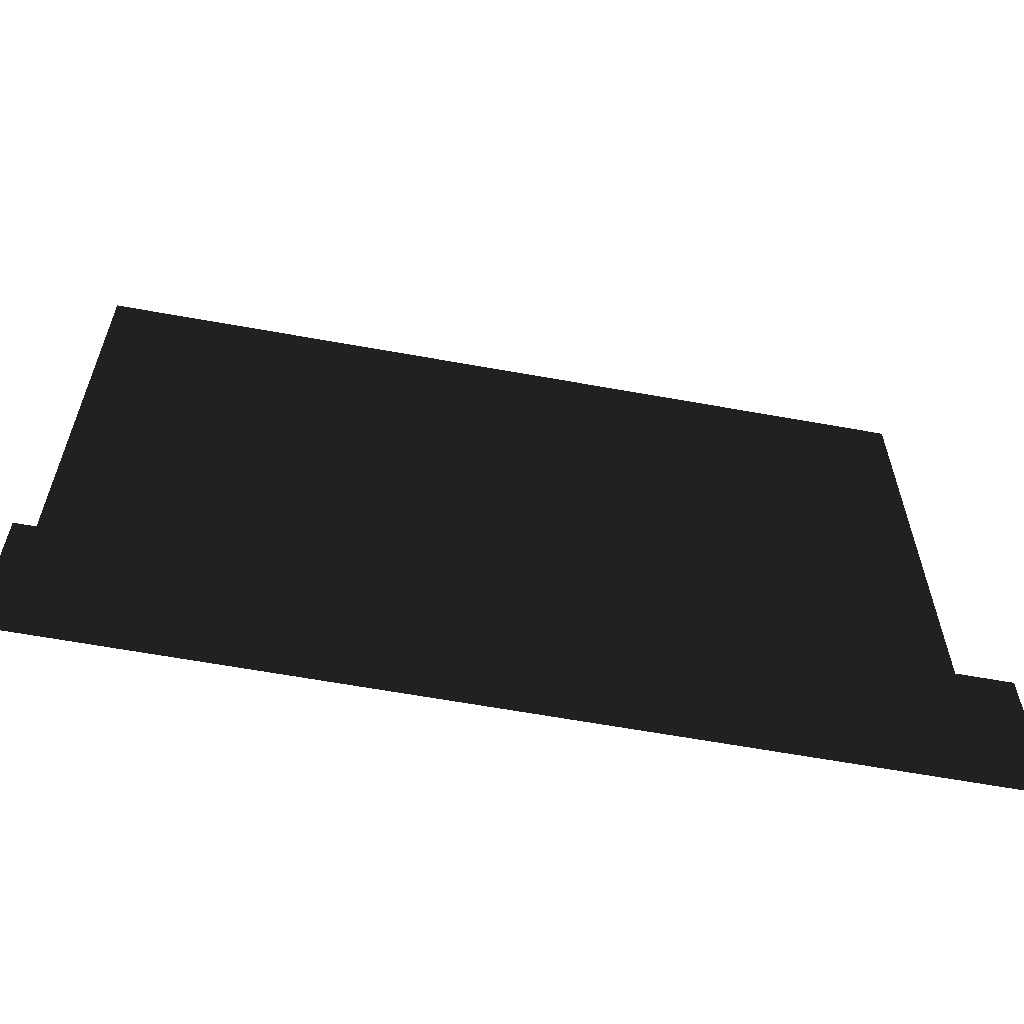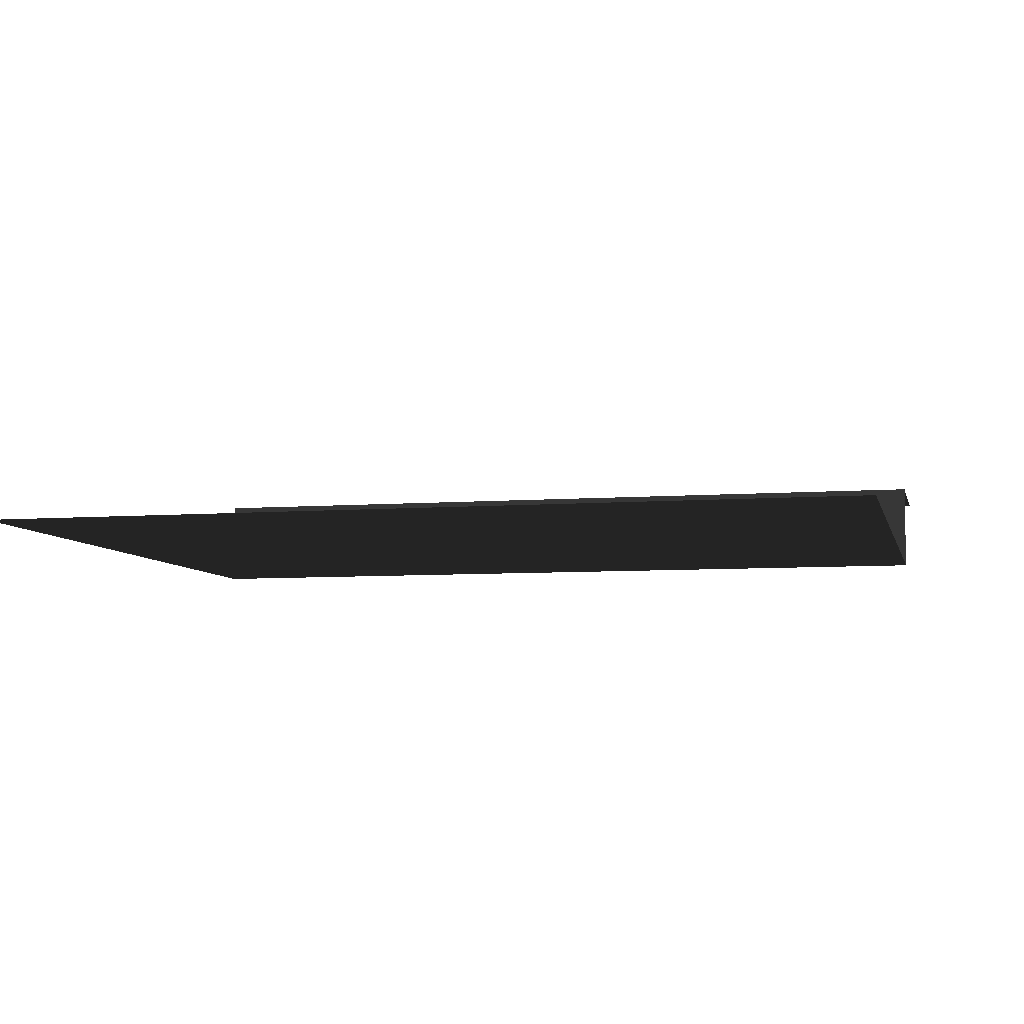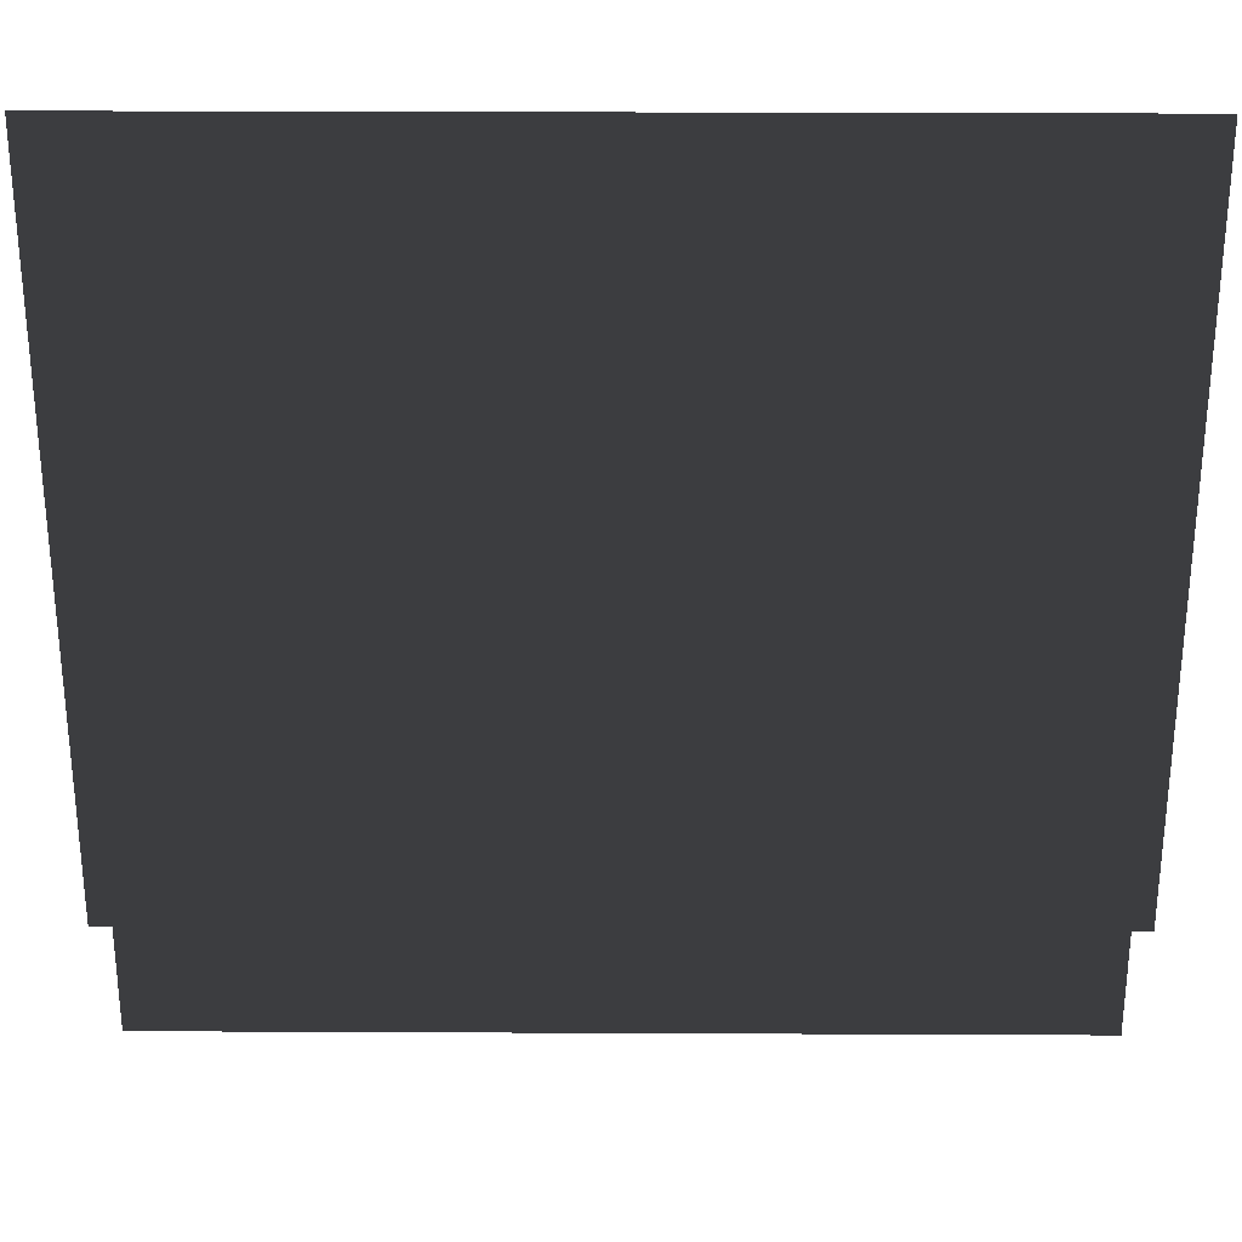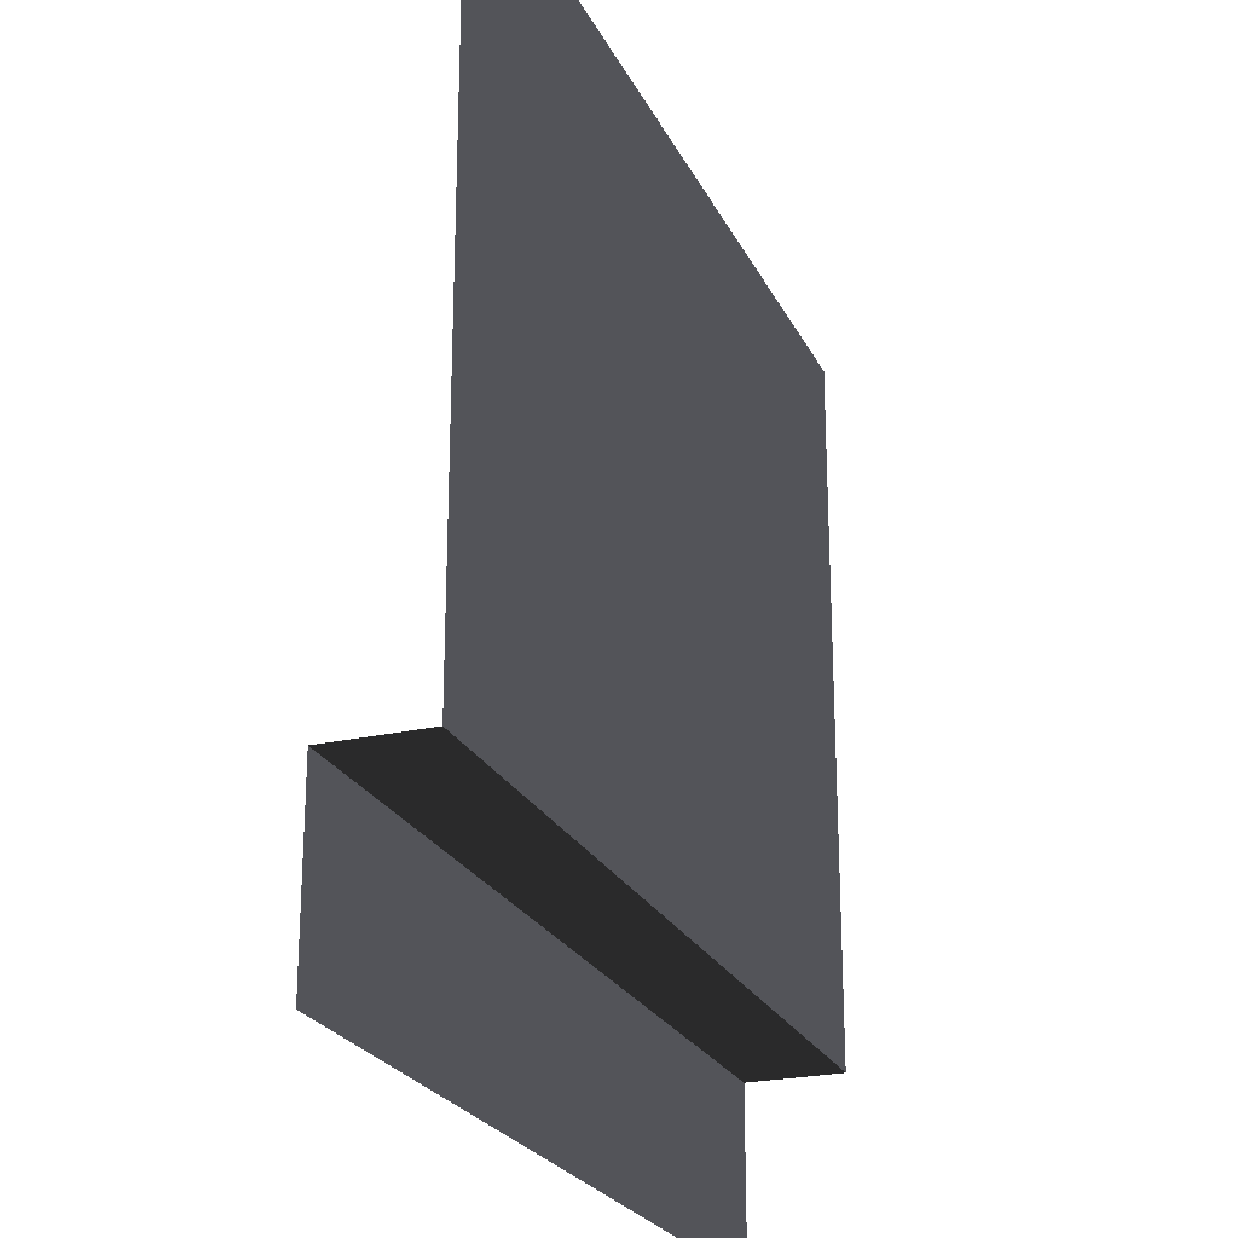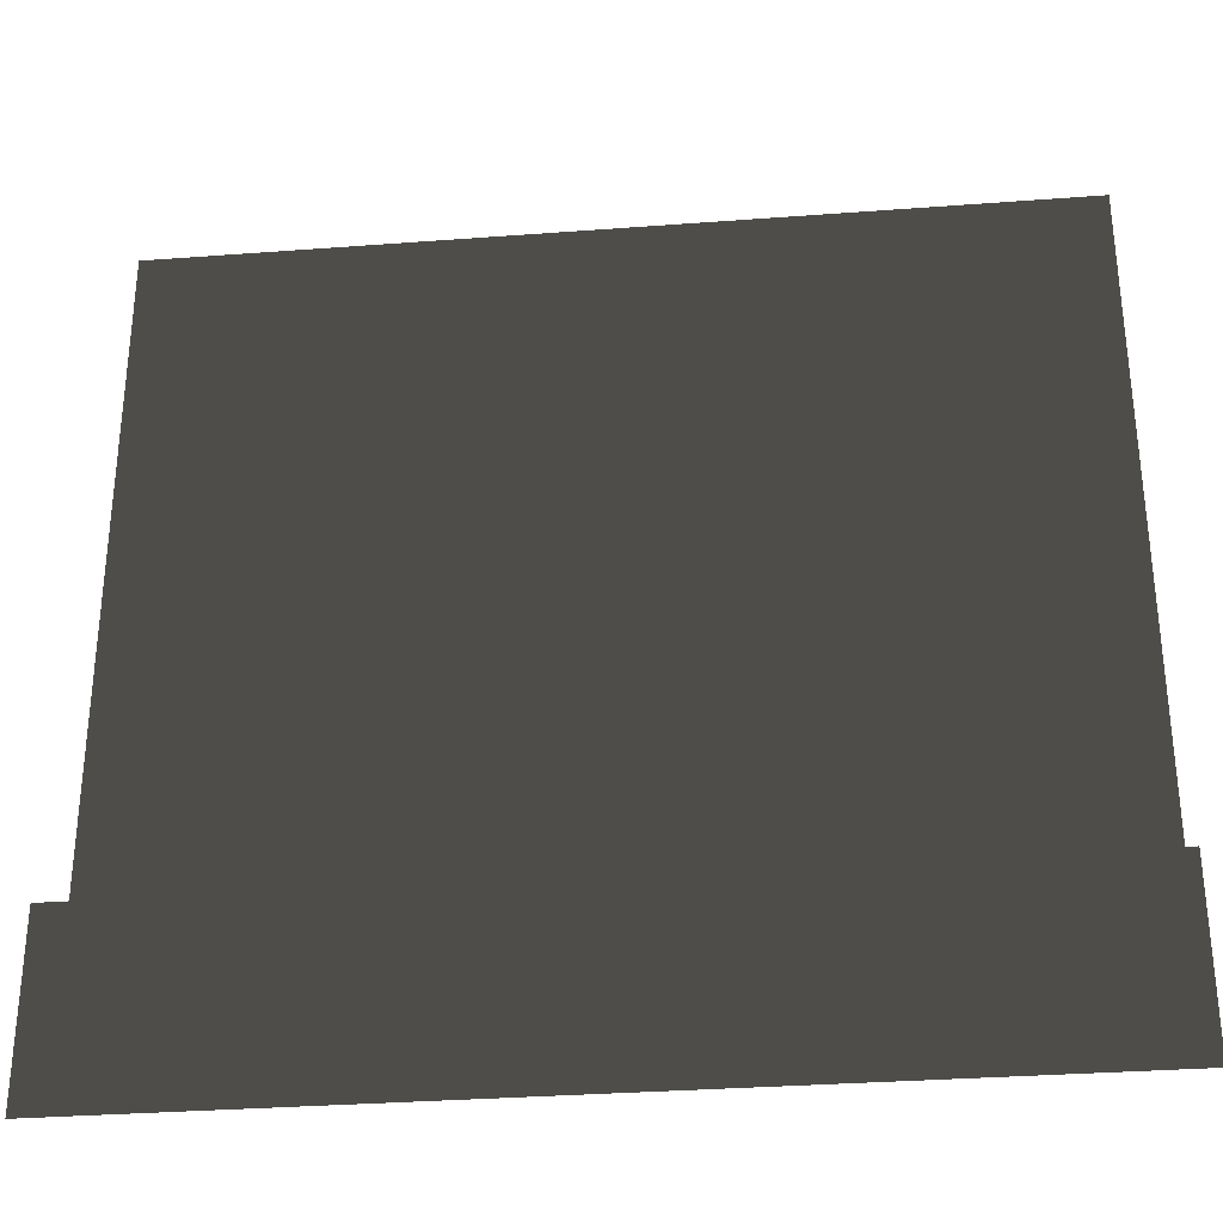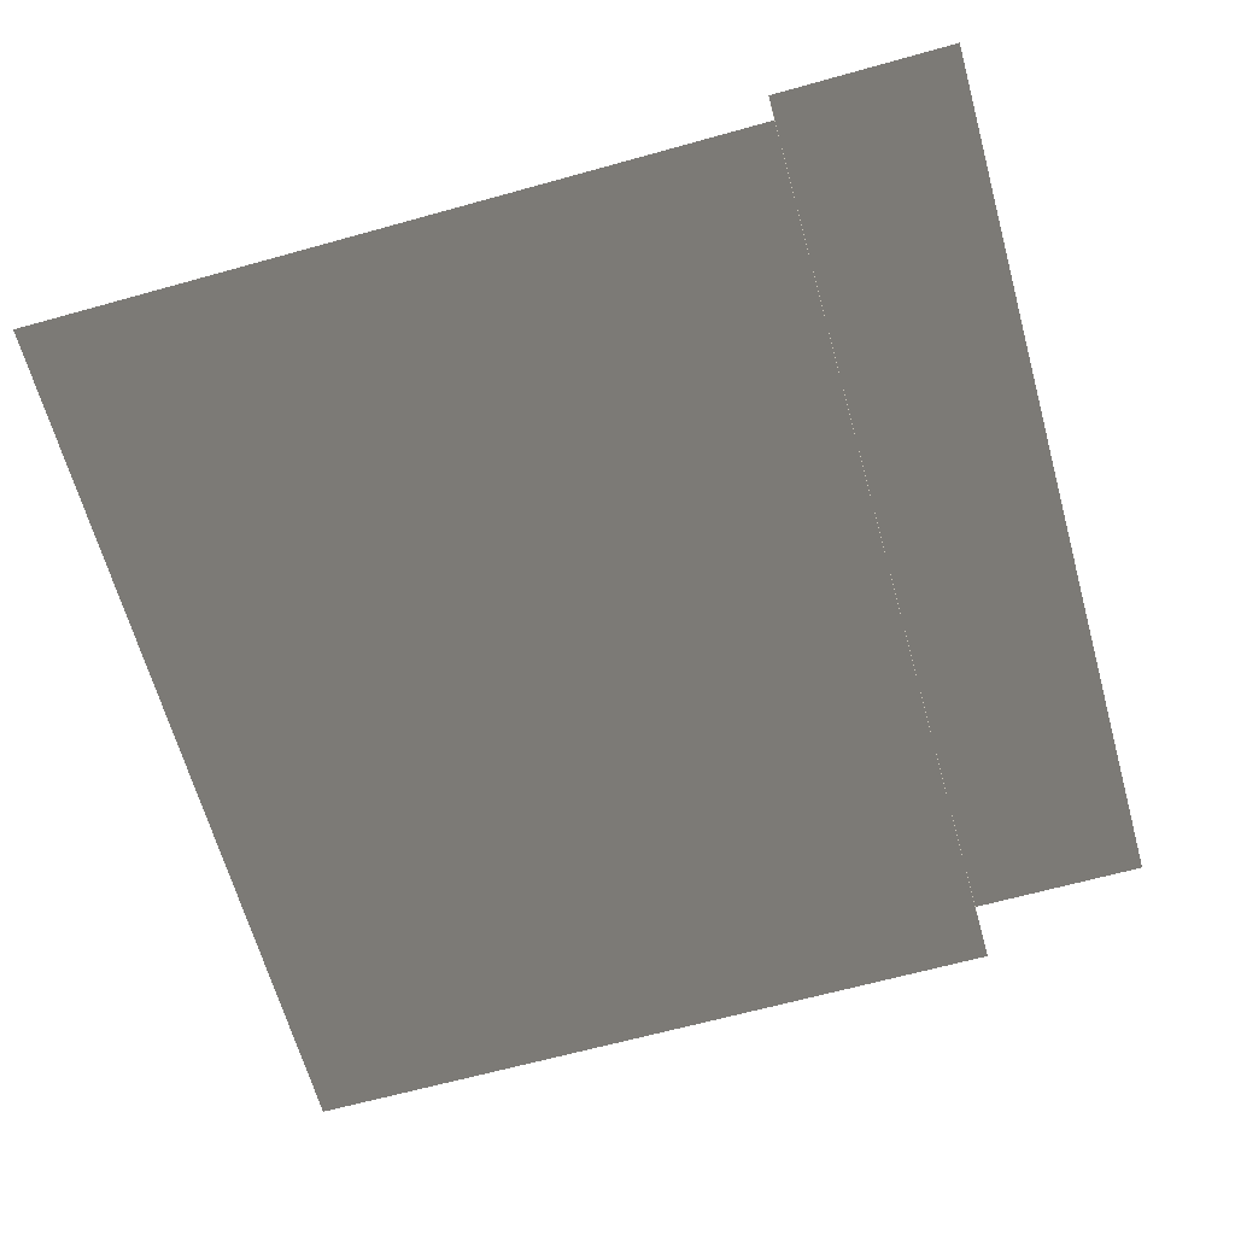
<metadata>
{"format":"obj","ext":"obj","renderer":"f3d","projection":"perspective","resolution":1024,"background":"white","views":[{"elev":-62.7,"azim":-10.4,"up":"+Y"},{"elev":-6.8,"azim":-167.1,"up":"+Z"},{"elev":28.7,"azim":-179.6,"up":"+Y"},{"elev":-23.9,"azim":110.8,"up":"+Y"},{"elev":-32.5,"azim":6.0,"up":"+Y"},{"elev":-65.5,"azim":-74.4,"up":"+Z"}]}
</metadata>
<code>
v -157.5 -0.0001917 1.174e-20
v -157.5 31.5 -1.929e-15
v -6.012e-05 31.5 -1.929e-15
v -5.973e-05 -0.0001146 7.019e-21
v -6.012e-05 31.5 -16.97
v -157.5 31.5 -16.97
v -157.5 157.5 -16.97
v -6.172e-05 157.5 -16.97
v -157.5 31.5 -1.929e-15
v -157.5 31.5 -16.97
v -6.012e-05 31.5 -16.97
v -6.012e-05 31.5 -1.929e-15
g Roof_SidePart_7495_153
f 1 3 2
f 1 4 3
f 5 7 6
f 5 8 7
f 9 11 10
f 9 12 11

</code>
